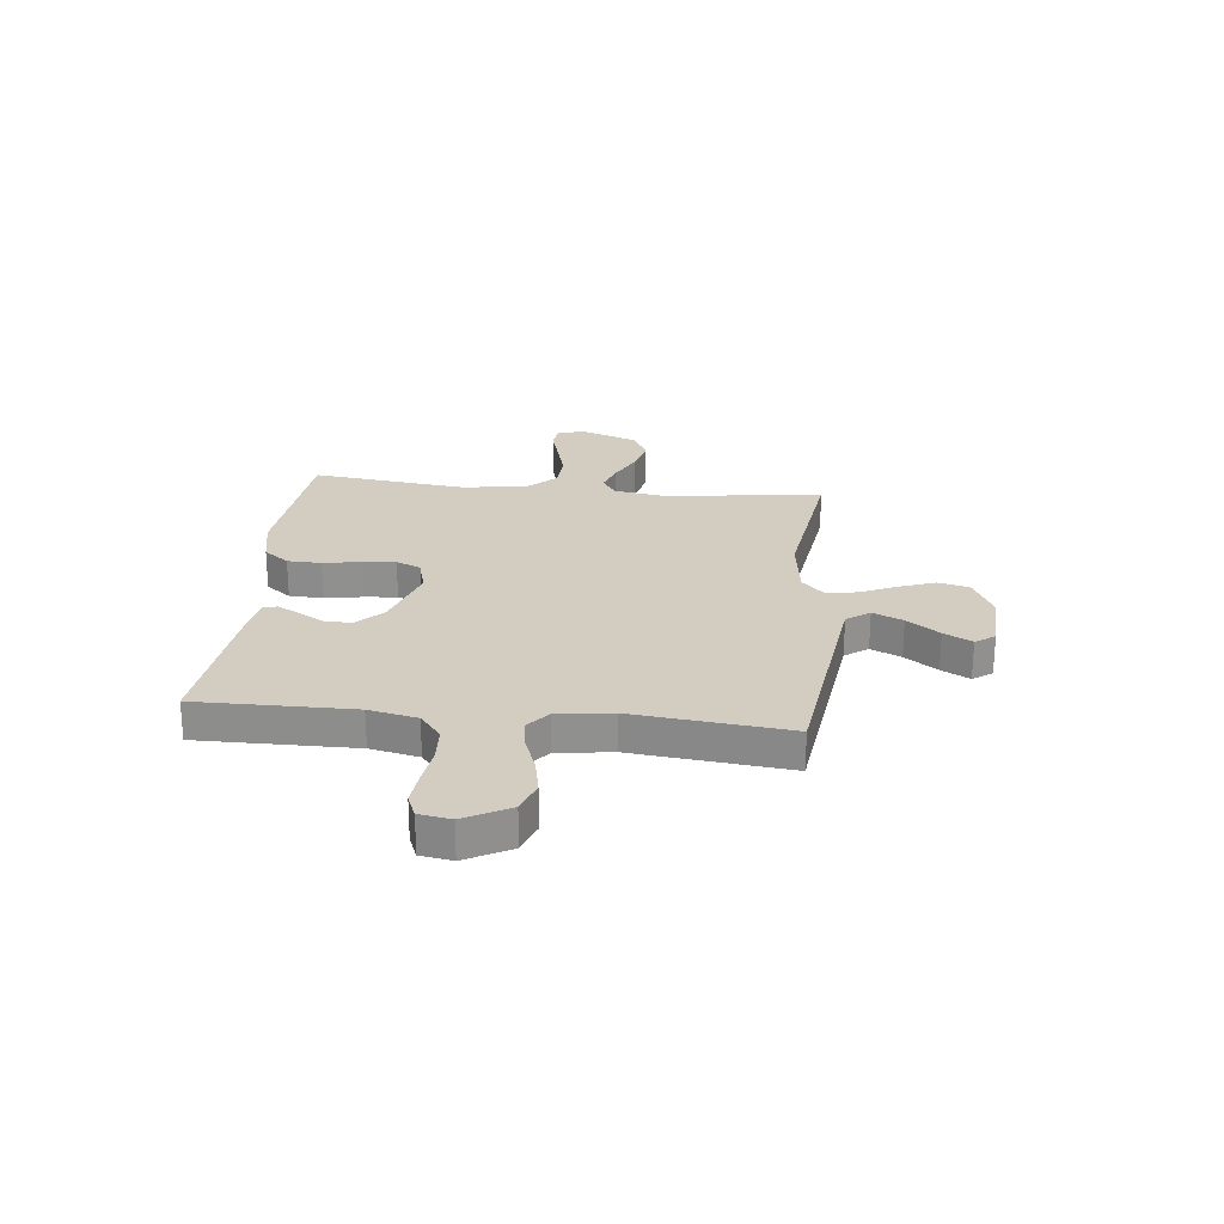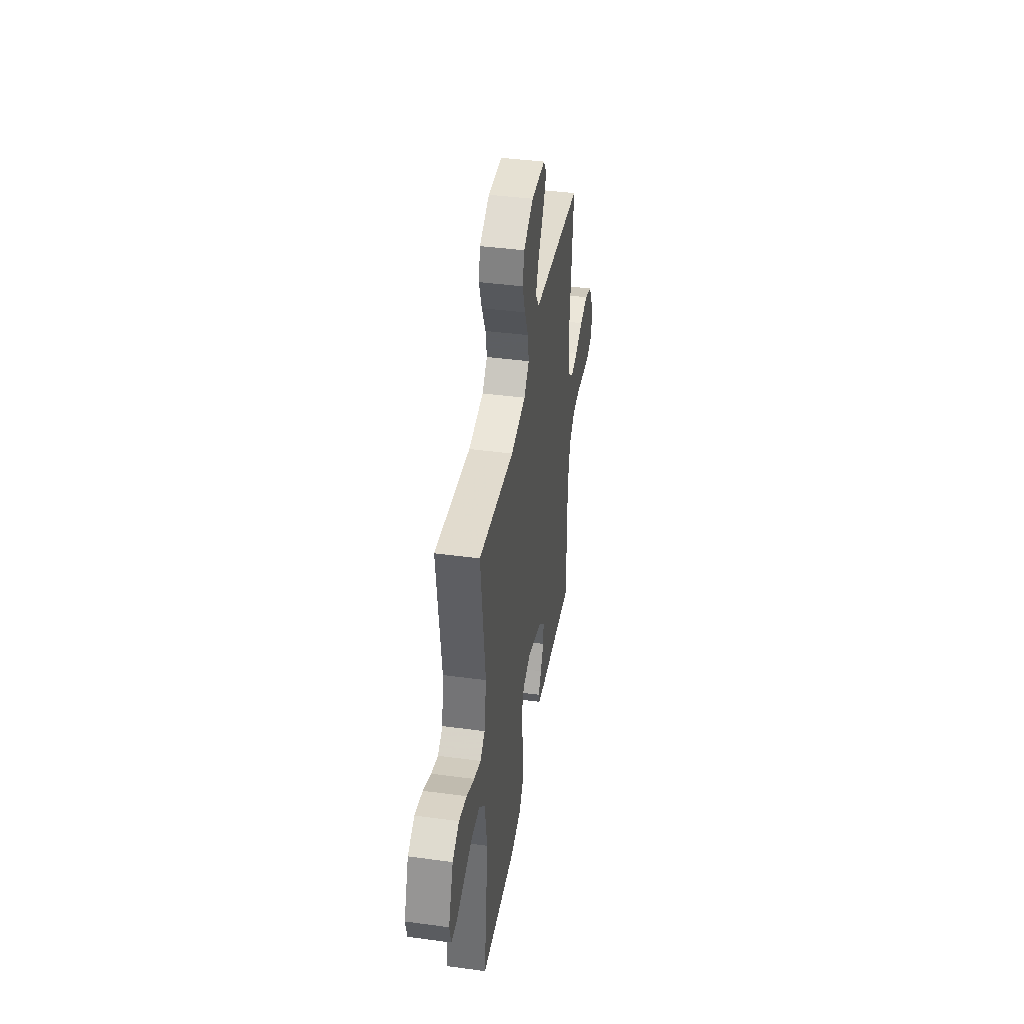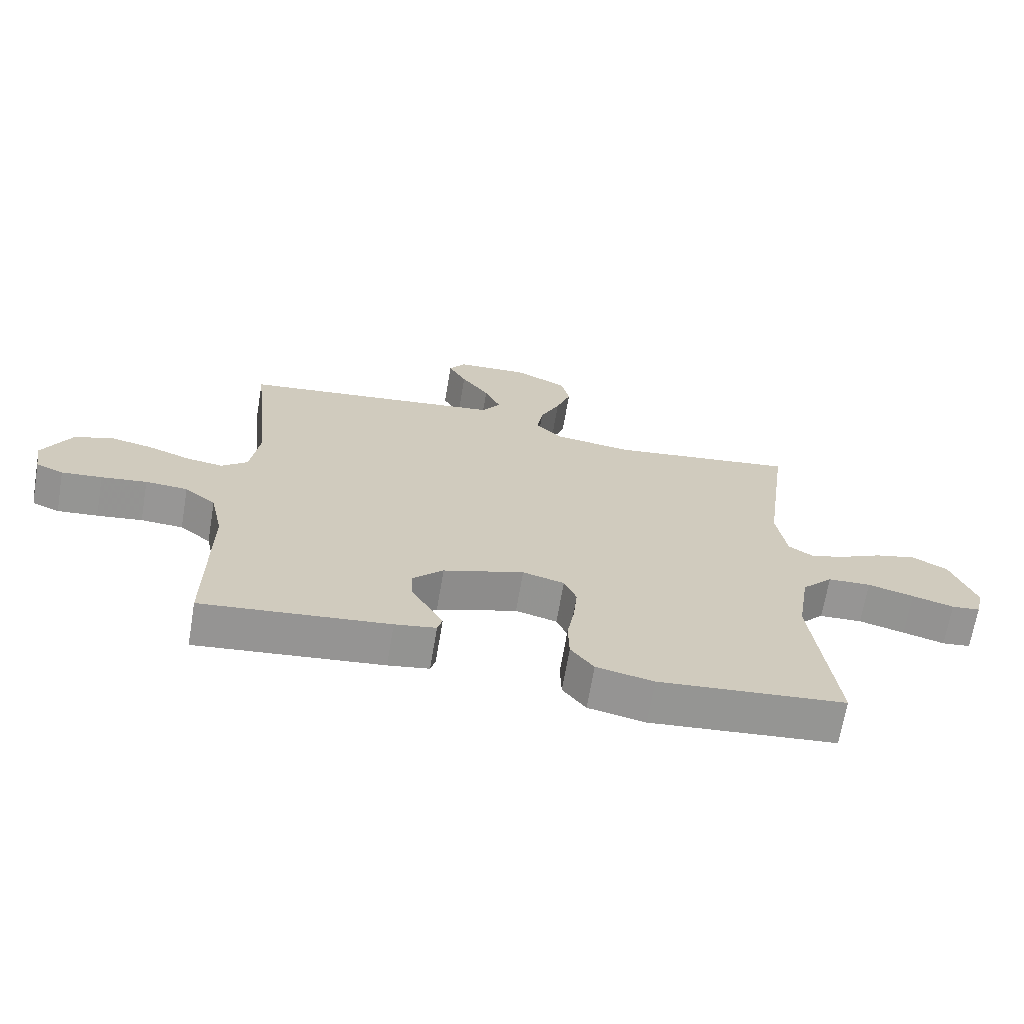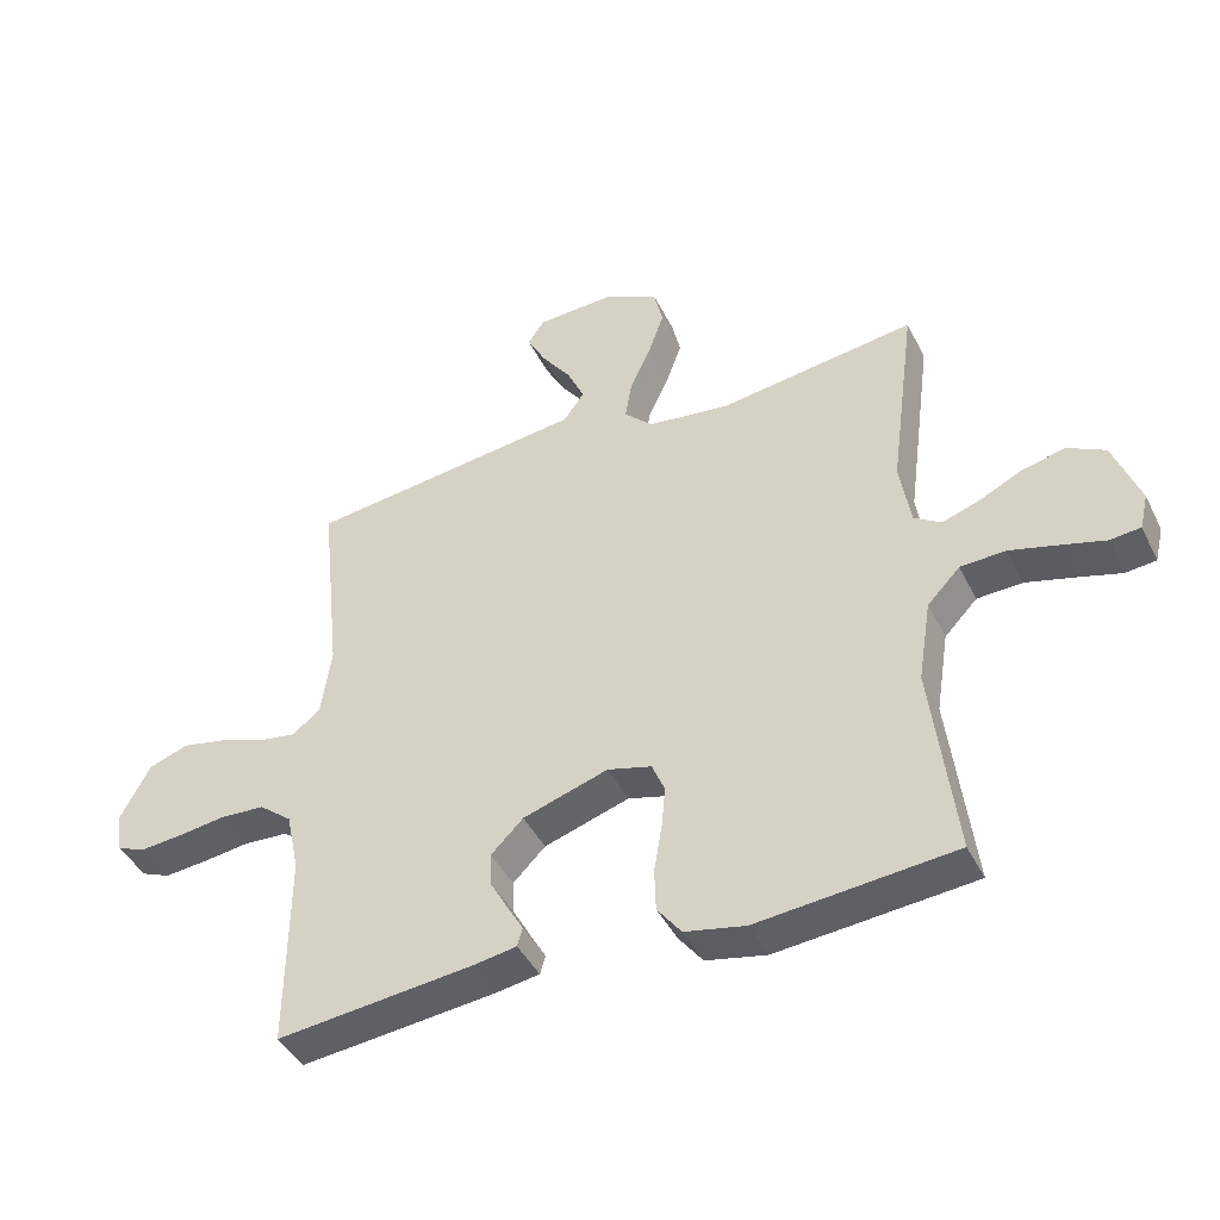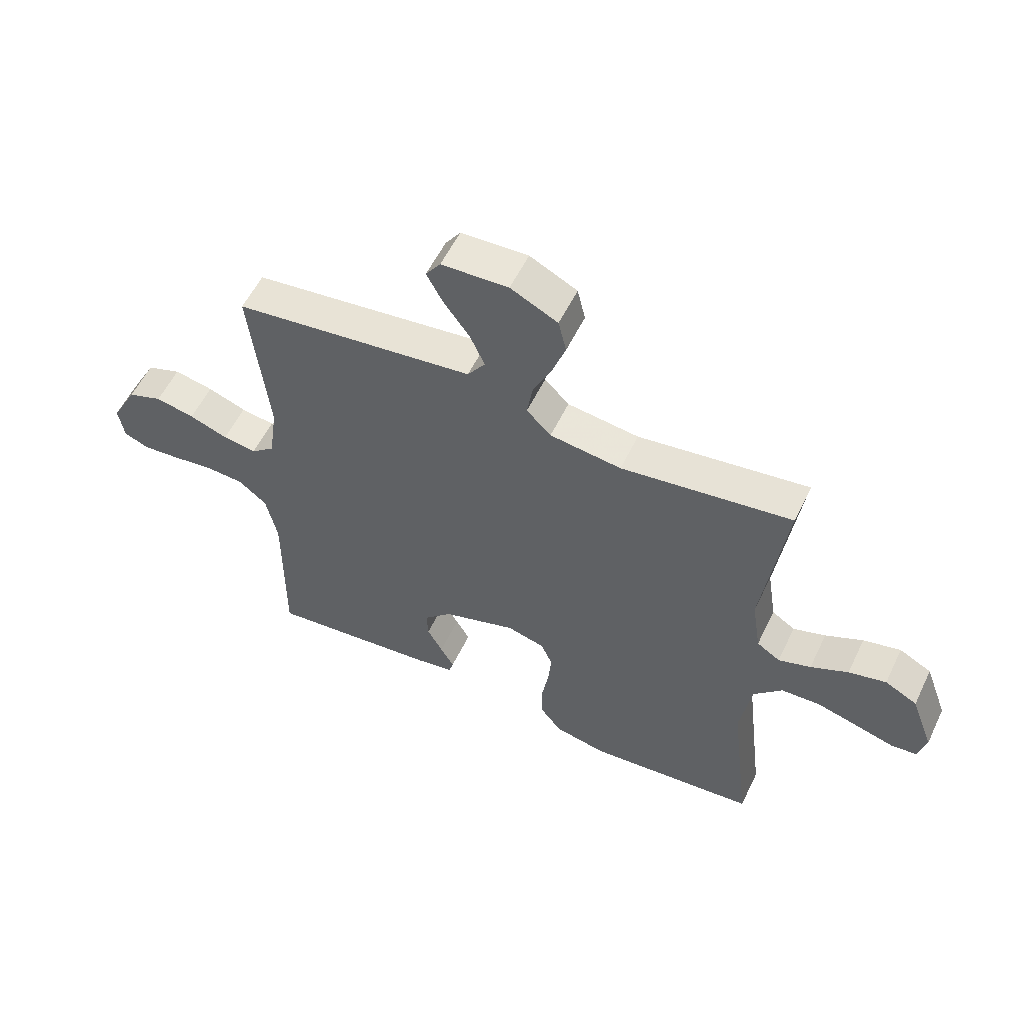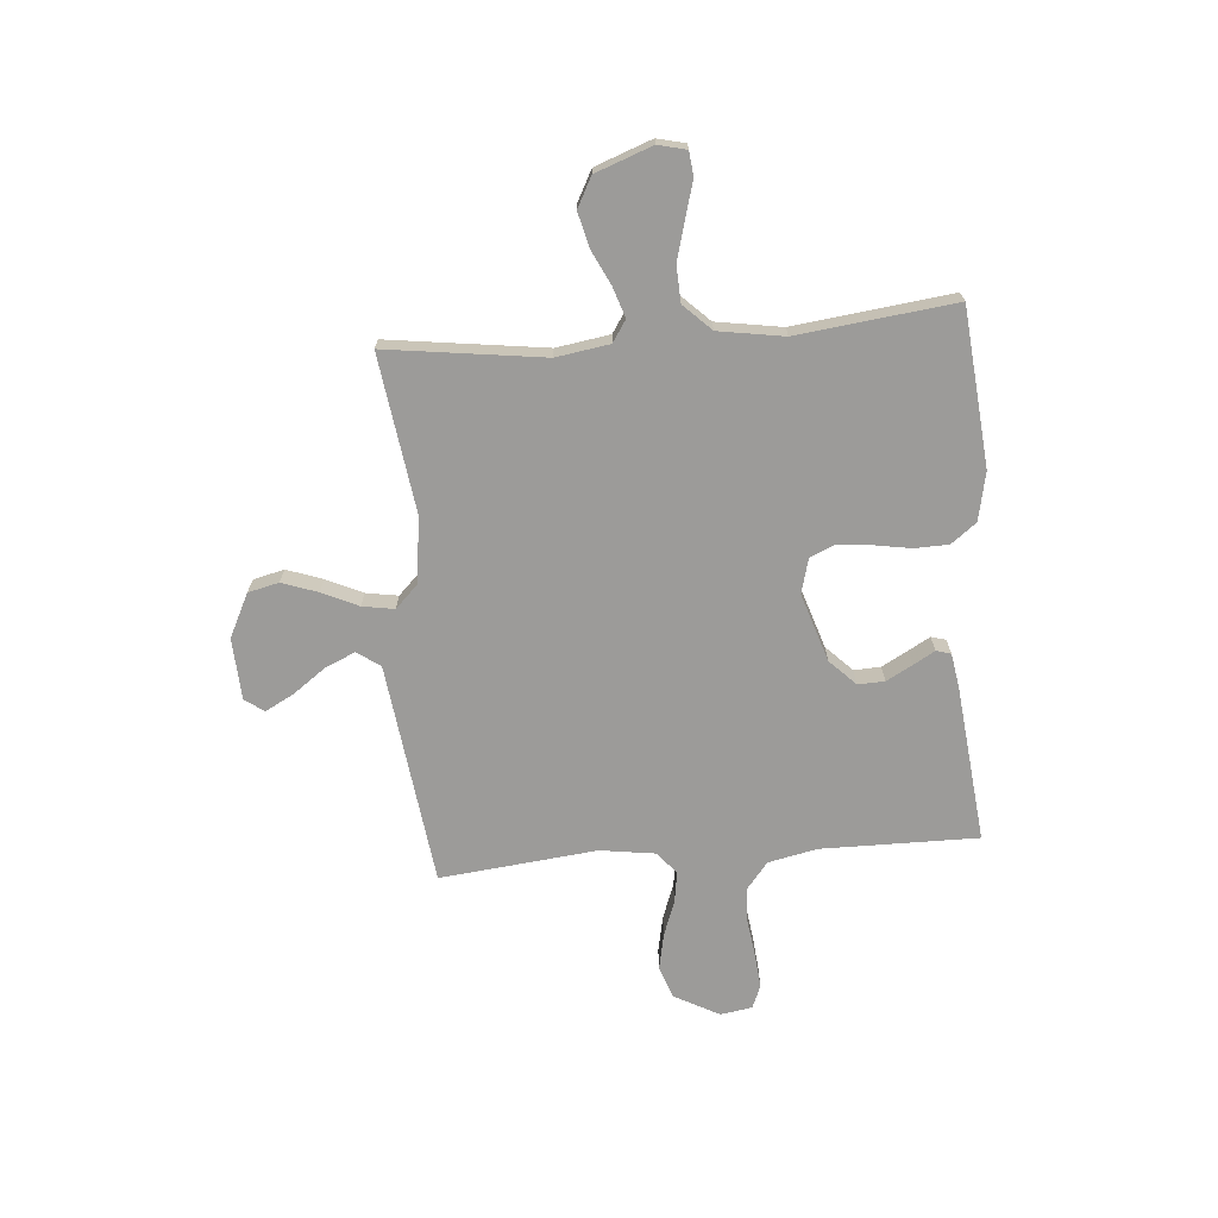
<metadata>
{"format":"obj","ext":"obj","renderer":"f3d","projection":"perspective","resolution":1024,"background":"white","views":[{"elev":24.7,"azim":-84.0,"up":"+Y"},{"elev":41.3,"azim":99.3,"up":"+Z"},{"elev":-67.8,"azim":-9.6,"up":"+Z"},{"elev":-43.2,"azim":25.1,"up":"+Z"},{"elev":56.4,"azim":25.6,"up":"+Z"},{"elev":-69.9,"azim":94.7,"up":"+Y"}]}
</metadata>
<code>
v 0.5 0.07 0.5
v 0.46 0.07 0.2
v 0.476 0.07 0.098
v 0.517 0.07 0.071
v 0.574 0.07 0.09
v 0.64 0.07 0.122
v 0.706 0.07 0.138
v 0.763 0.07 0.108
v 0.803 0.07 0
v 0.79 0.07 -0.054
v 0.744 0.07 -0.059
v 0.677 0.07 -0.04
v 0.603 0.07 -0.02
v 0.534 0.07 -0.023
v 0.484 0.07 -0.075
v 0.464 0.07 -0.2
v 0.5 0.07 -0.5
v 0.2 0.07 -0.528
v 0.108 0.07 -0.509
v 0.071 0.07 -0.461
v 0.069 0.07 -0.396
v 0.081 0.07 -0.325
v 0.087 0.07 -0.261
v 0.067 0.07 -0.214
v 0 0.07 -0.196
v -0.13 0.07 -0.238
v -0.179 0.07 -0.287
v -0.177 0.07 -0.338
v -0.15 0.07 -0.387
v -0.126 0.07 -0.429
v -0.134 0.07 -0.457
v -0.2 0.07 -0.468
v -0.5 0.07 -0.5
v -0.498 0.07 -0.2
v -0.518 0.07 -0.107
v -0.568 0.07 -0.067
v -0.636 0.07 -0.063
v -0.709 0.07 -0.073
v -0.774 0.07 -0.079
v -0.818 0.07 -0.061
v -0.828 0.07 0
v -0.782 0.07 0.086
v -0.721 0.07 0.108
v -0.652 0.07 0.094
v -0.584 0.07 0.069
v -0.525 0.07 0.06
v -0.483 0.07 0.095
v -0.468 0.07 0.2
v -0.5 0.07 0.5
v -0.2 0.07 0.538
v -0.075 0.07 0.554
v -0.044 0.07 0.598
v -0.07 0.07 0.656
v -0.115 0.07 0.718
v -0.144 0.07 0.772
v -0.118 0.07 0.809
v 0 0.07 0.815
v 0.083 0.07 0.774
v 0.097 0.07 0.715
v 0.073 0.07 0.647
v 0.041 0.07 0.578
v 0.031 0.07 0.517
v 0.074 0.07 0.474
v 0.2 0.07 0.458
v 0.5 0 0.5
v 0.46 0 0.2
v 0.476 0 0.098
v 0.517 0 0.071
v 0.574 0 0.09
v 0.64 0 0.122
v 0.706 0 0.138
v 0.763 0 0.108
v 0.803 0 0
v 0.79 0 -0.054
v 0.744 0 -0.059
v 0.677 0 -0.04
v 0.603 0 -0.02
v 0.534 0 -0.023
v 0.484 0 -0.075
v 0.464 0 -0.2
v 0.5 0 -0.5
v 0.2 0 -0.528
v 0.108 0 -0.509
v 0.071 0 -0.461
v 0.069 0 -0.396
v 0.081 0 -0.325
v 0.087 0 -0.261
v 0.067 0 -0.214
v 0 0 -0.196
v -0.13 0 -0.238
v -0.179 0 -0.287
v -0.177 0 -0.338
v -0.15 0 -0.387
v -0.126 0 -0.429
v -0.134 0 -0.457
v -0.2 0 -0.468
v -0.5 0 -0.5
v -0.498 0 -0.2
v -0.518 0 -0.107
v -0.568 0 -0.067
v -0.636 0 -0.063
v -0.709 0 -0.073
v -0.774 0 -0.079
v -0.818 0 -0.061
v -0.828 0 0
v -0.782 0 0.086
v -0.721 0 0.108
v -0.652 0 0.094
v -0.584 0 0.069
v -0.525 0 0.06
v -0.483 0 0.095
v -0.468 0 0.2
v -0.5 0 0.5
v -0.2 0 0.538
v -0.075 0 0.554
v -0.044 0 0.598
v -0.07 0 0.656
v -0.115 0 0.718
v -0.144 0 0.772
v -0.118 0 0.809
v 0 0 0.815
v 0.083 0 0.774
v 0.097 0 0.715
v 0.073 0 0.647
v 0.041 0 0.578
v 0.031 0 0.517
v 0.074 0 0.474
v 0.2 0 0.458
f 59 60 61
f 58 59 61
f 57 58 61
f 56 57 61
f 55 56 61
f 54 55 61
f 53 54 61
f 52 53 61 62
f 51 52 62
f 50 51 62 63
f 48 49 50 63
f 43 44 45
f 42 43 45
f 41 42 45
f 40 41 45
f 39 40 45
f 38 39 45
f 37 38 45
f 36 37 45 46
f 35 36 46 47
f 32 33 34
f 31 32 34
f 30 31 34
f 29 30 34
f 34 35 47
f 29 34 47
f 28 29 47
f 20 21 22
f 19 20 22
f 18 19 22
f 17 18 22
f 16 17 22
f 15 16 22 23
f 14 15 23 24
f 10 11 12
f 9 10 12
f 8 9 12
f 7 8 12
f 6 7 12
f 5 6 12
f 4 5 12 13
f 3 4 13 14
f 64 1 2
f 64 2 3
f 14 24 25
f 3 14 25
f 64 3 25
f 63 64 25
f 48 63 25 26
f 27 28 47 48
f 26 27 48
f 125 124 123
f 125 123 122
f 125 122 121
f 125 121 120
f 125 120 119
f 125 119 118
f 125 118 117
f 126 125 117 116
f 126 116 115
f 127 126 115 114
f 127 114 113 112
f 109 108 107
f 109 107 106
f 109 106 105
f 109 105 104
f 109 104 103
f 109 103 102
f 109 102 101
f 110 109 101 100
f 111 110 100 99
f 98 97 96
f 98 96 95
f 98 95 94
f 98 94 93
f 111 99 98
f 111 98 93
f 111 93 92
f 86 85 84
f 86 84 83
f 86 83 82
f 86 82 81
f 86 81 80
f 87 86 80 79
f 88 87 79 78
f 76 75 74
f 76 74 73
f 76 73 72
f 76 72 71
f 76 71 70
f 76 70 69
f 77 76 69 68
f 78 77 68 67
f 66 65 128
f 67 66 128
f 89 88 78
f 89 78 67
f 89 67 128
f 89 128 127
f 90 89 127 112
f 112 111 92 91
f 112 91 90
f 1 65 66 2
f 2 66 67 3
f 3 67 68 4
f 4 68 69 5
f 5 69 70 6
f 6 70 71 7
f 7 71 72 8
f 8 72 73 9
f 9 73 74 10
f 10 74 75 11
f 11 75 76 12
f 12 76 77 13
f 13 77 78 14
f 14 78 79 15
f 15 79 80 16
f 16 80 81 17
f 17 81 82 18
f 18 82 83 19
f 19 83 84 20
f 20 84 85 21
f 21 85 86 22
f 22 86 87 23
f 23 87 88 24
f 24 88 89 25
f 25 89 90 26
f 26 90 91 27
f 27 91 92 28
f 28 92 93 29
f 29 93 94 30
f 30 94 95 31
f 31 95 96 32
f 32 96 97 33
f 33 97 98 34
f 34 98 99 35
f 35 99 100 36
f 36 100 101 37
f 37 101 102 38
f 38 102 103 39
f 39 103 104 40
f 40 104 105 41
f 41 105 106 42
f 42 106 107 43
f 43 107 108 44
f 44 108 109 45
f 45 109 110 46
f 46 110 111 47
f 47 111 112 48
f 48 112 113 49
f 49 113 114 50
f 50 114 115 51
f 51 115 116 52
f 52 116 117 53
f 53 117 118 54
f 54 118 119 55
f 55 119 120 56
f 56 120 121 57
f 57 121 122 58
f 58 122 123 59
f 59 123 124 60
f 60 124 125 61
f 61 125 126 62
f 62 126 127 63
f 63 127 128 64
f 64 128 65 1

</code>
